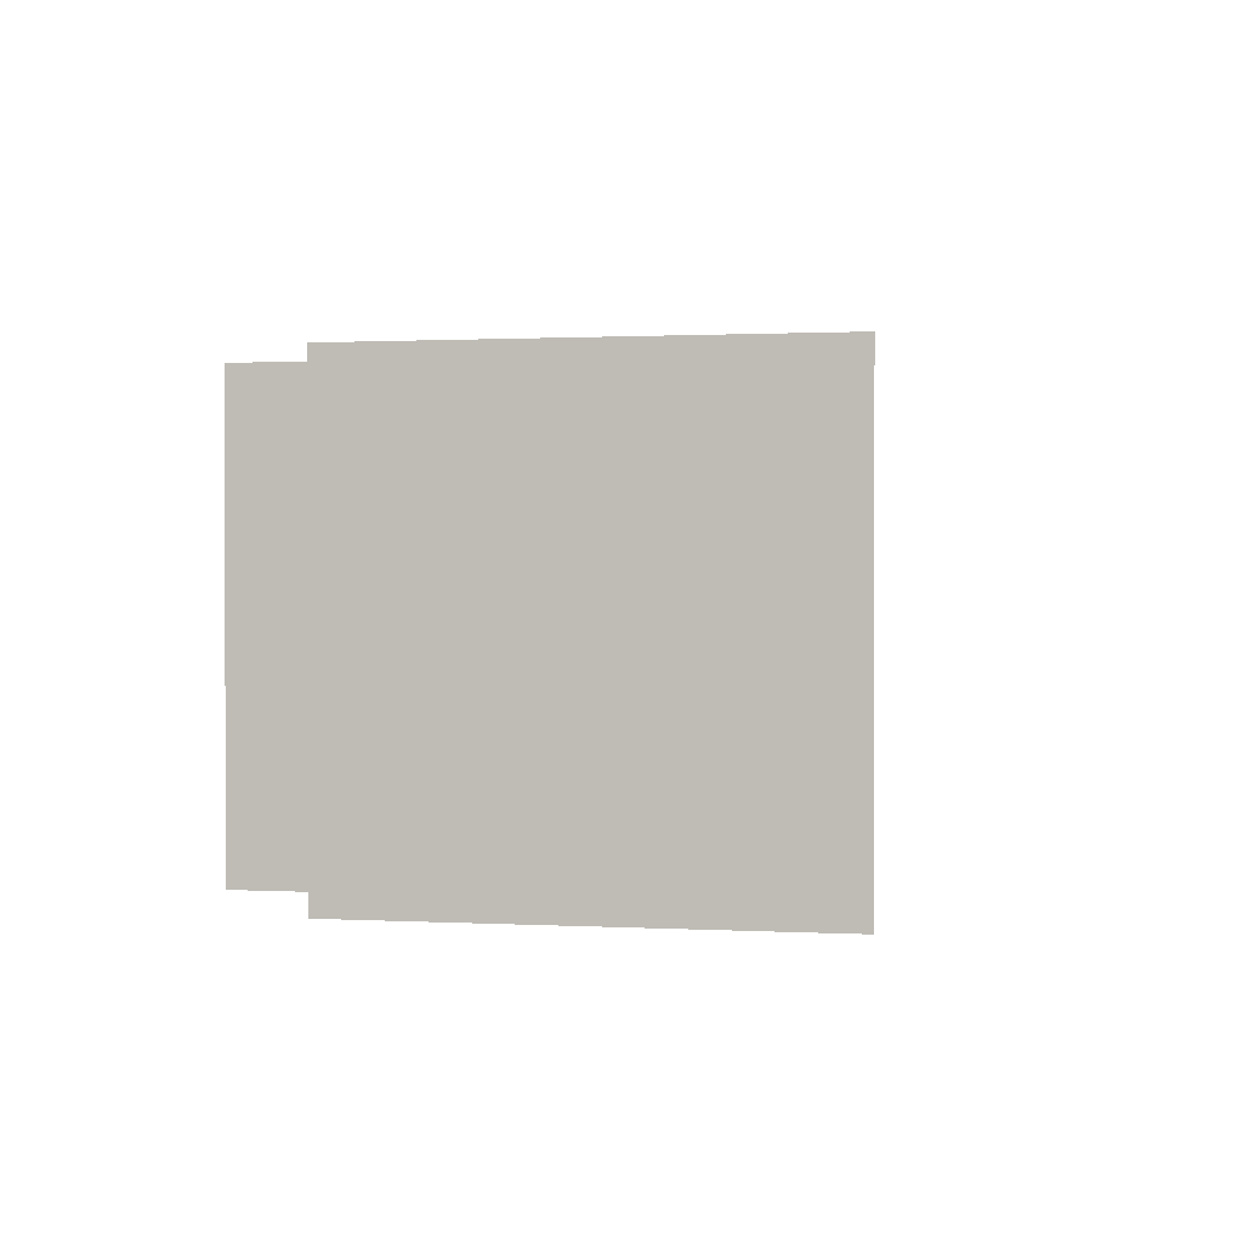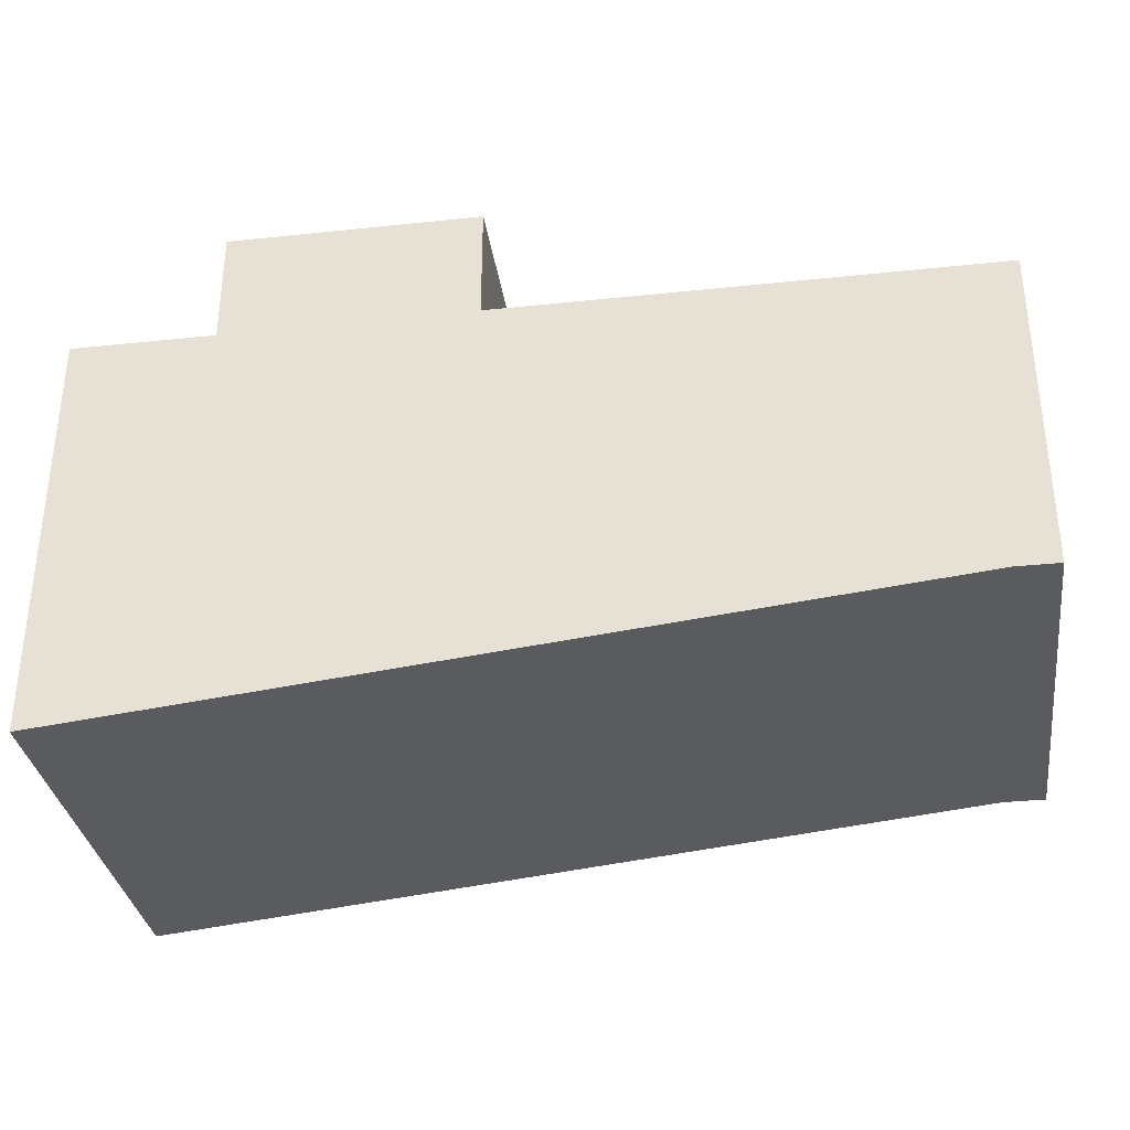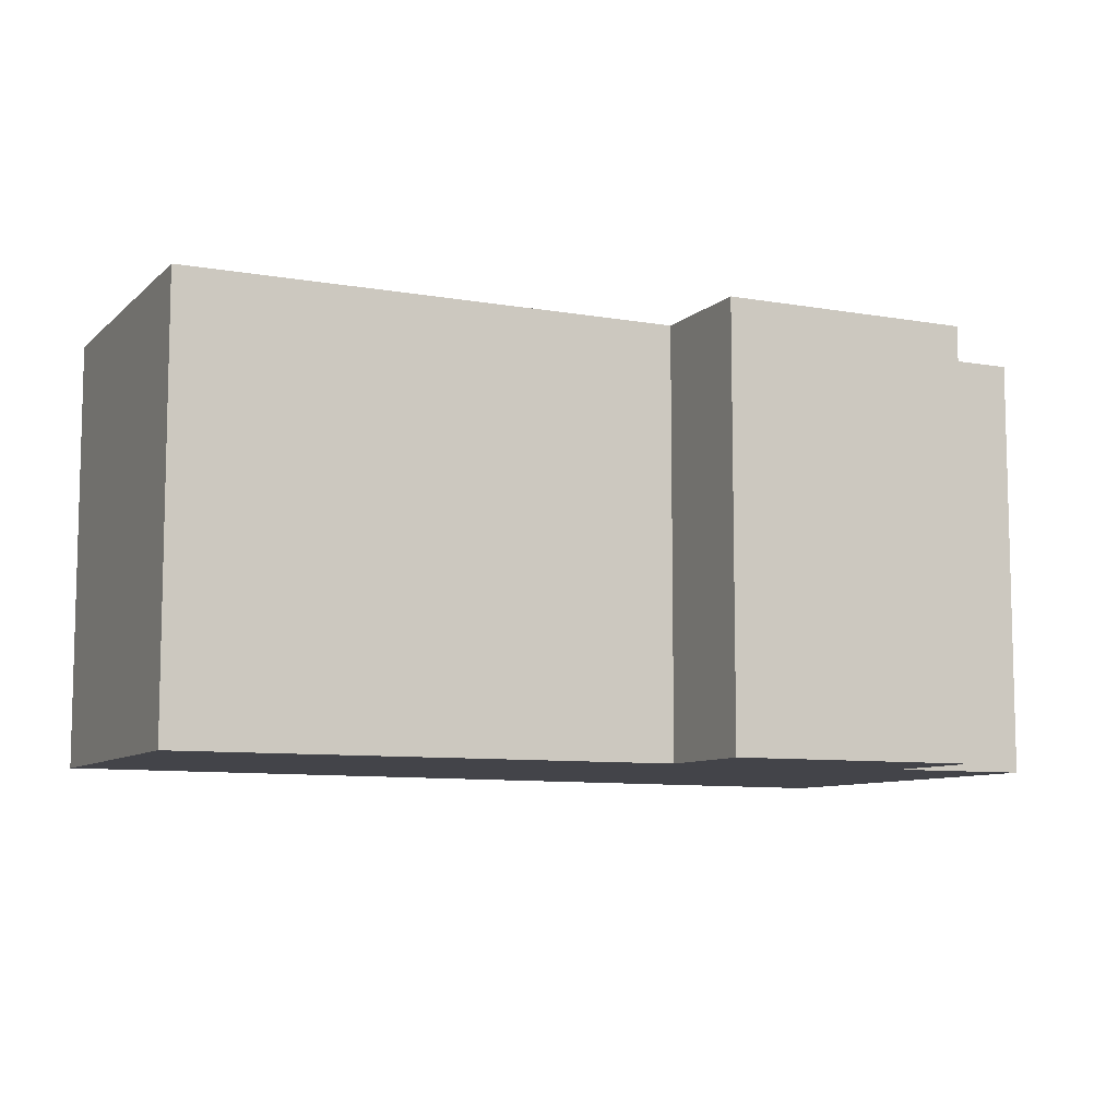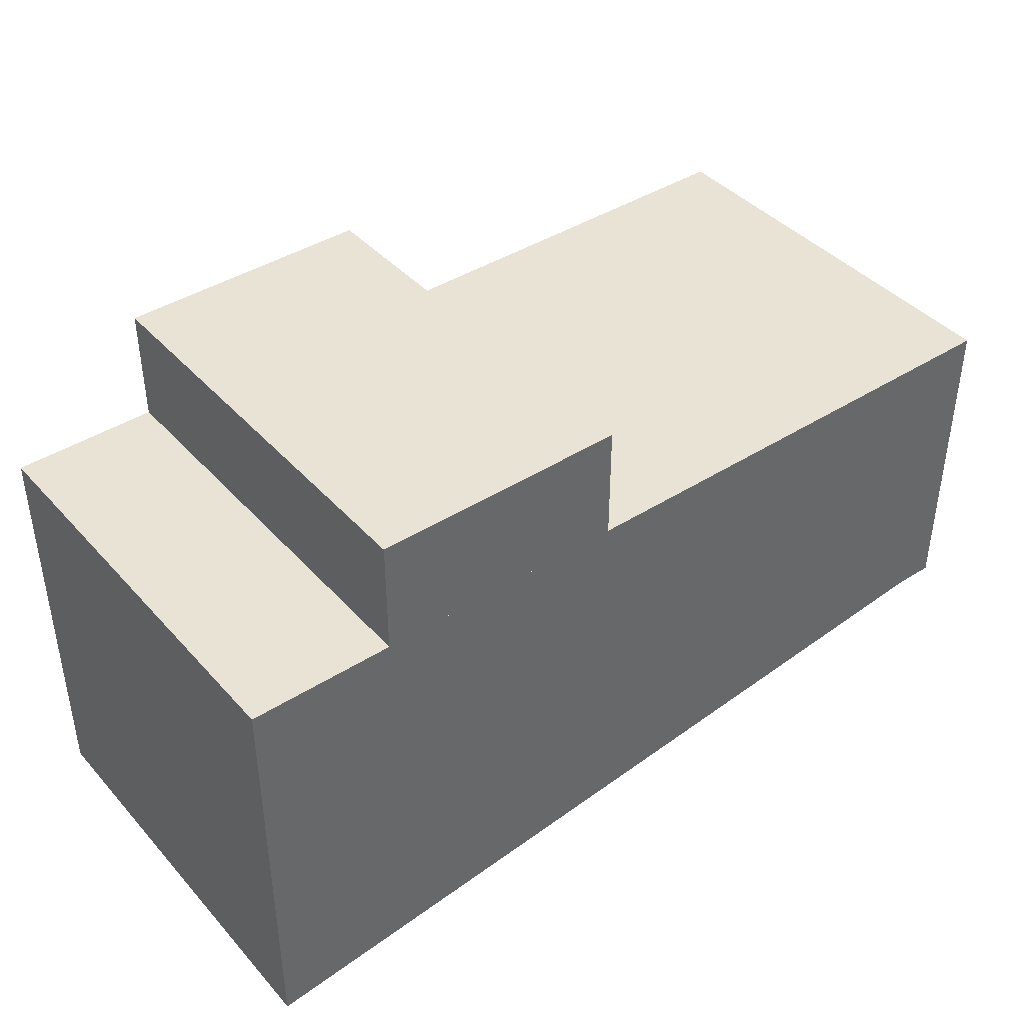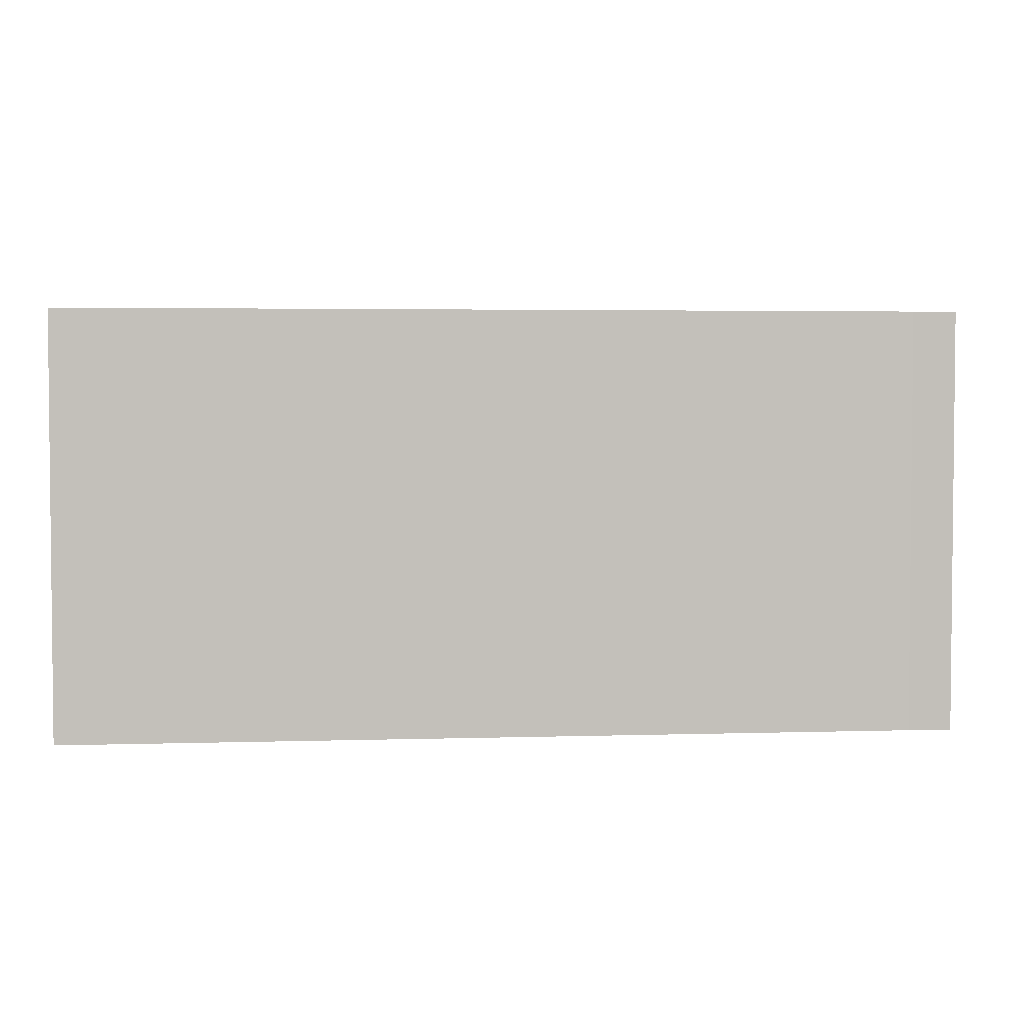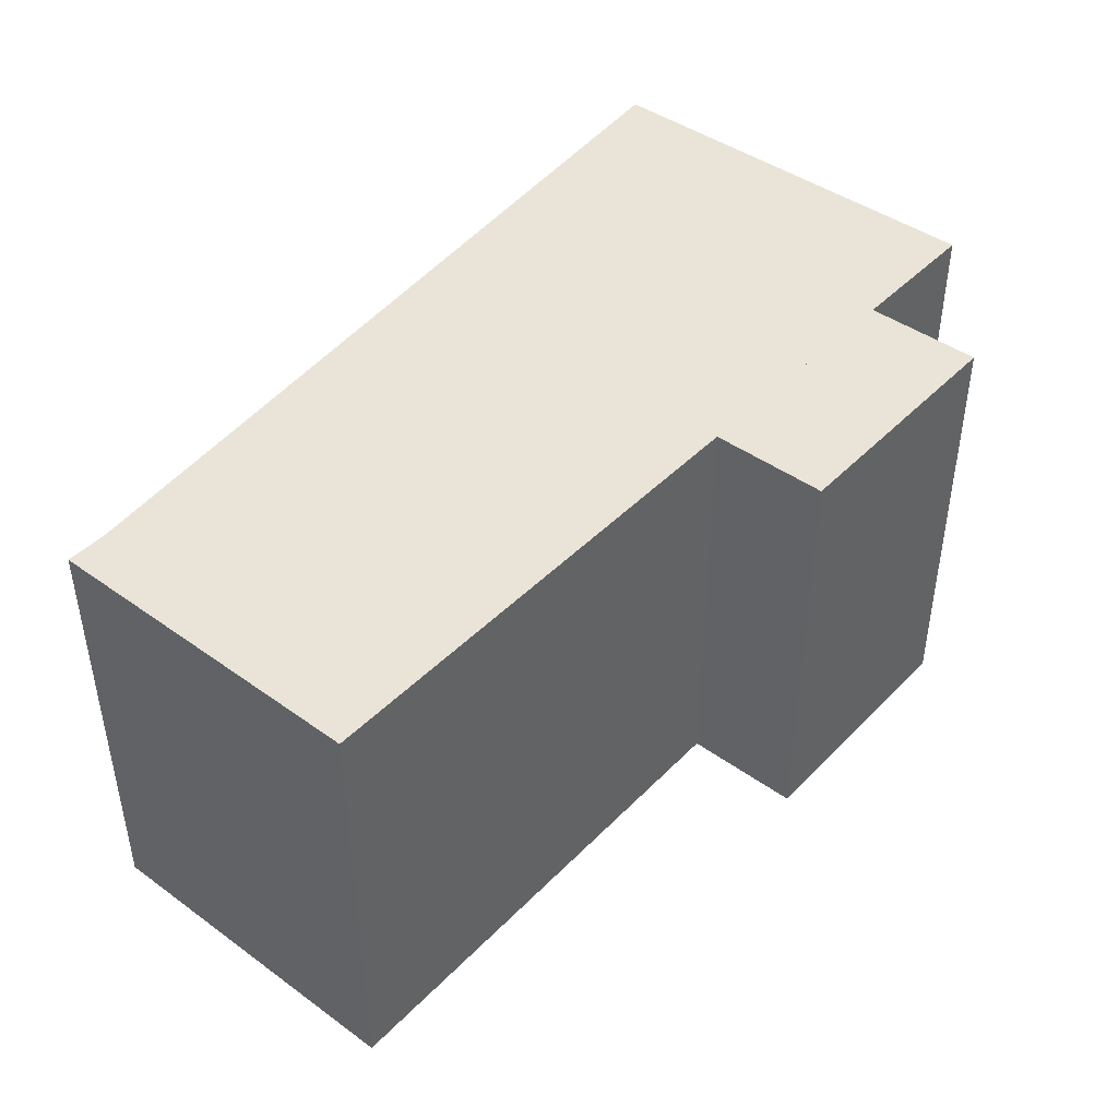
<metadata>
{"format":"obj","ext":"obj","renderer":"f3d","projection":"perspective","resolution":1024,"background":"white","views":[{"elev":1.0,"azim":100.9,"up":"+Y"},{"elev":-33.5,"azim":-171.8,"up":"+Z"},{"elev":-8.5,"azim":-25.4,"up":"+Y"},{"elev":41.3,"azim":142.3,"up":"+Z"},{"elev":3.3,"azim":-180.0,"up":"+Y"},{"elev":43.5,"azim":-49.7,"up":"+Y"}]}
</metadata>
<code>
g Chap01_Prop_Grp_16_Collider
v 2.471 5.269e-08 -1.523
v 2.471 -1.475e-07 0.8161
v 2.471 2.381 -1.523
v 2.471 2.381 0.8161
v -2.298 2.381 0.8161
v 2.471 2.381 0.8161
v -2.298 3.952e-08 0.8161
v 2.471 -1.475e-07 0.8161
v -2.298 -3.688e-08 -1.028
v 2.471 5.269e-08 -1.523
v -2.298 2.381 -1.028
v 2.471 2.381 -1.523
v 2.471 2.381 -1.523
v 2.471 2.381 0.8161
v -2.298 2.381 -1.028
v -2.298 2.381 0.8161
v -2.298 3.952e-08 0.8161
v 2.471 -1.475e-07 0.8161
v -2.298 -3.688e-08 -1.028
v 2.471 5.269e-08 -1.523
v -2.298 2.381 0.8161
v -2.298 3.952e-08 0.8161
v -2.298 2.381 -1.028
v -2.298 -3.688e-08 -1.028
v -2.536 -1.264e-07 -1.028
v -2.298 -3.688e-08 -1.028
v -2.536 2.381 -1.028
v -2.298 2.381 -1.028
v -2.536 6.322e-08 0.8161
v -2.536 2.381 0.8161
v -2.298 3.952e-08 0.8161
v -2.298 2.381 0.8161
v 1.663 -1.37e-07 0.8161
v 1.663 -1.264e-07 1.473
v 1.663 2.381 0.8161
v 1.663 2.381 1.473
v -2.536 6.322e-08 0.8161
v -2.536 -1.264e-07 -1.028
v -2.536 2.381 0.8161
v -2.536 2.381 -1.028
v -2.298 2.381 0.8161
v -2.536 2.381 0.8161
v -2.298 2.381 -1.028
v -2.536 2.381 -1.028
v 0.2409 2.381 1.473
v 1.663 2.381 1.473
v 0.2409 -3.161e-08 1.473
v 1.663 -1.264e-07 1.473
v 0.2409 1.581e-08 0.8161
v 0.2409 -3.161e-08 1.473
v 1.663 -1.37e-07 0.8161
v 1.663 -1.264e-07 1.473
v 0.2409 2.381 0.8161
v 0.2409 2.381 1.473
v 0.2409 1.581e-08 0.8161
v 0.2409 -3.161e-08 1.473
v -2.536 -1.264e-07 -1.028
v -2.536 6.322e-08 0.8161
v -2.298 -3.688e-08 -1.028
v -2.298 3.952e-08 0.8161
v 1.663 2.381 0.8161
v 1.663 2.381 1.473
v 0.2409 2.381 0.8161
v 0.2409 2.381 1.473
v 0.2409 2.381 0.8161
v 0.2409 1.581e-08 0.8161
v 1.663 2.381 0.8161
v 1.663 -1.37e-07 0.8161
v -2.298 2.381 0.8161
v -2.298 2.381 -1.028
v -2.298 3.952e-08 0.8161
v -2.298 -3.688e-08 -1.028
g Chap01_Prop_Grp_16_Collider_0
f 3 2 1
f 3 4 2
f 7 6 5
f 7 8 6
f 11 10 9
f 11 12 10
f 15 14 13
f 15 16 14
f 19 18 17
f 19 20 18
f 23 22 21
f 23 24 22
f 27 26 25
f 27 28 26
f 31 30 29
f 31 32 30
f 35 34 33
f 35 36 34
f 39 38 37
f 39 40 38
f 43 42 41
f 43 44 42
f 47 46 45
f 47 48 46
f 51 50 49
f 51 52 50
f 55 54 53
f 55 56 54
f 59 58 57
f 59 60 58
f 63 62 61
f 63 64 62
f 67 66 65
f 67 68 66
f 71 70 69
f 71 72 70

</code>
